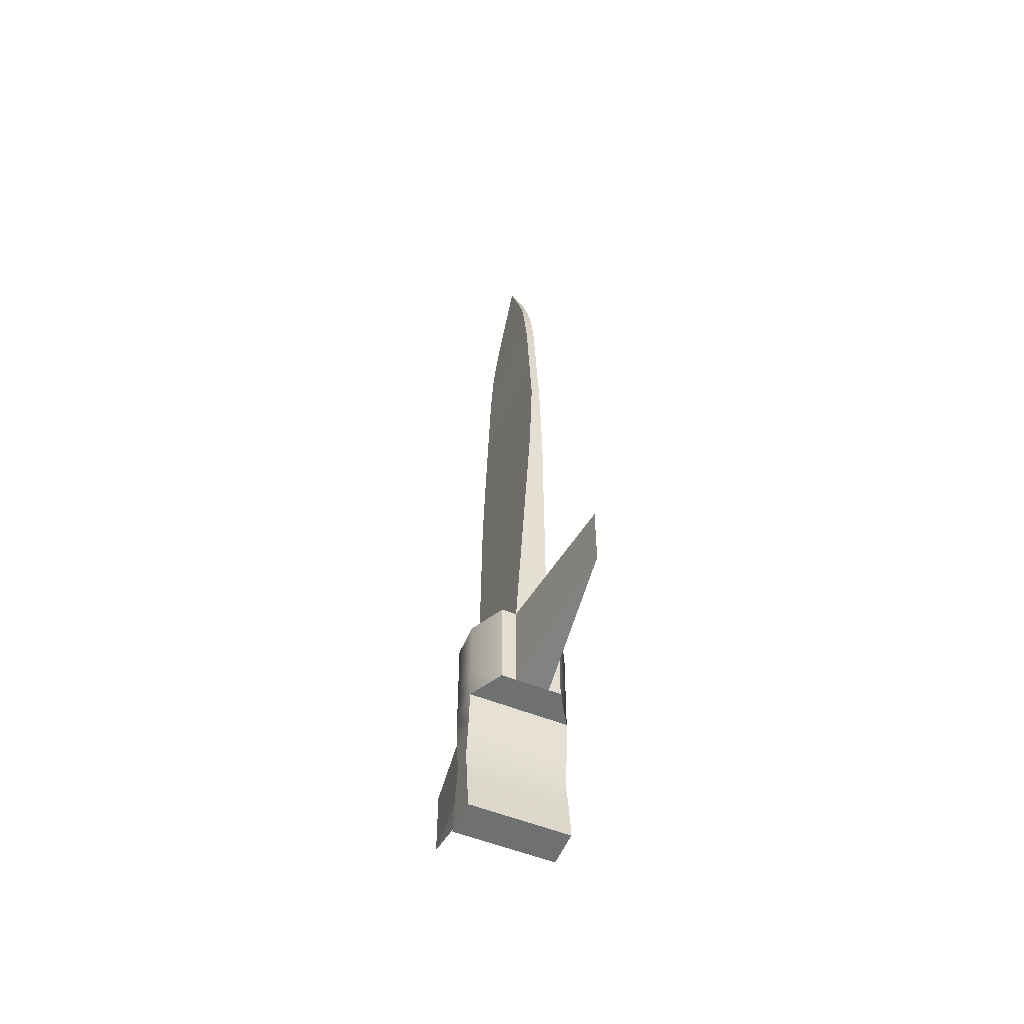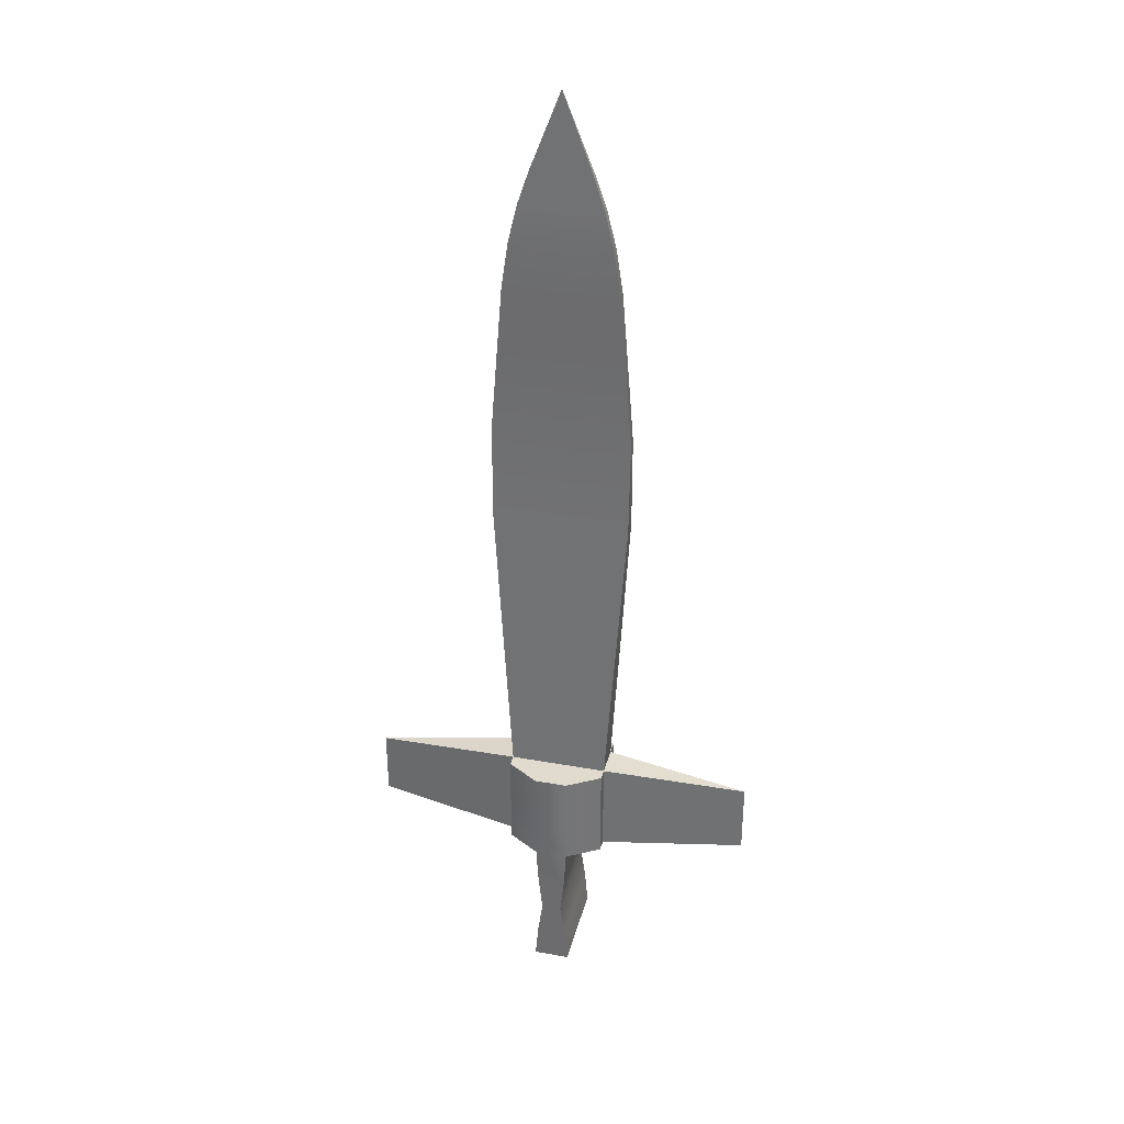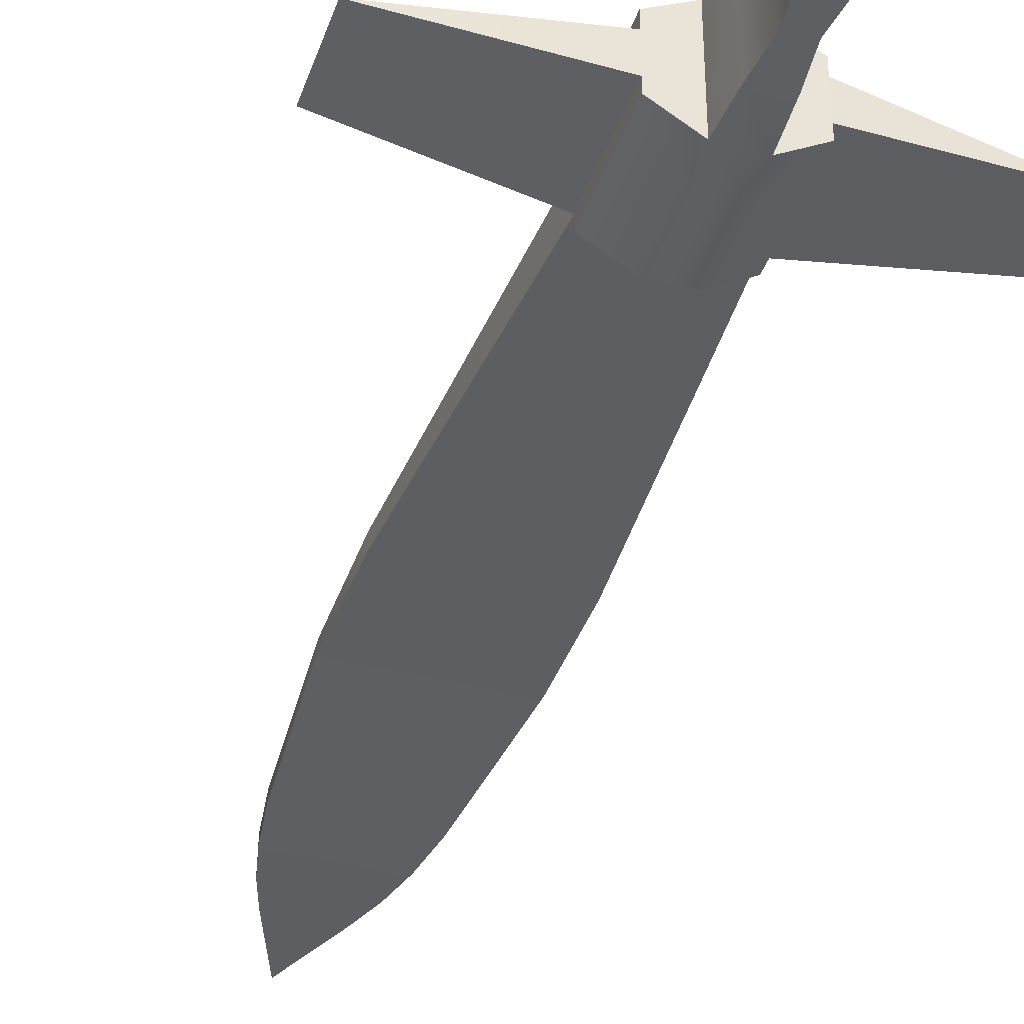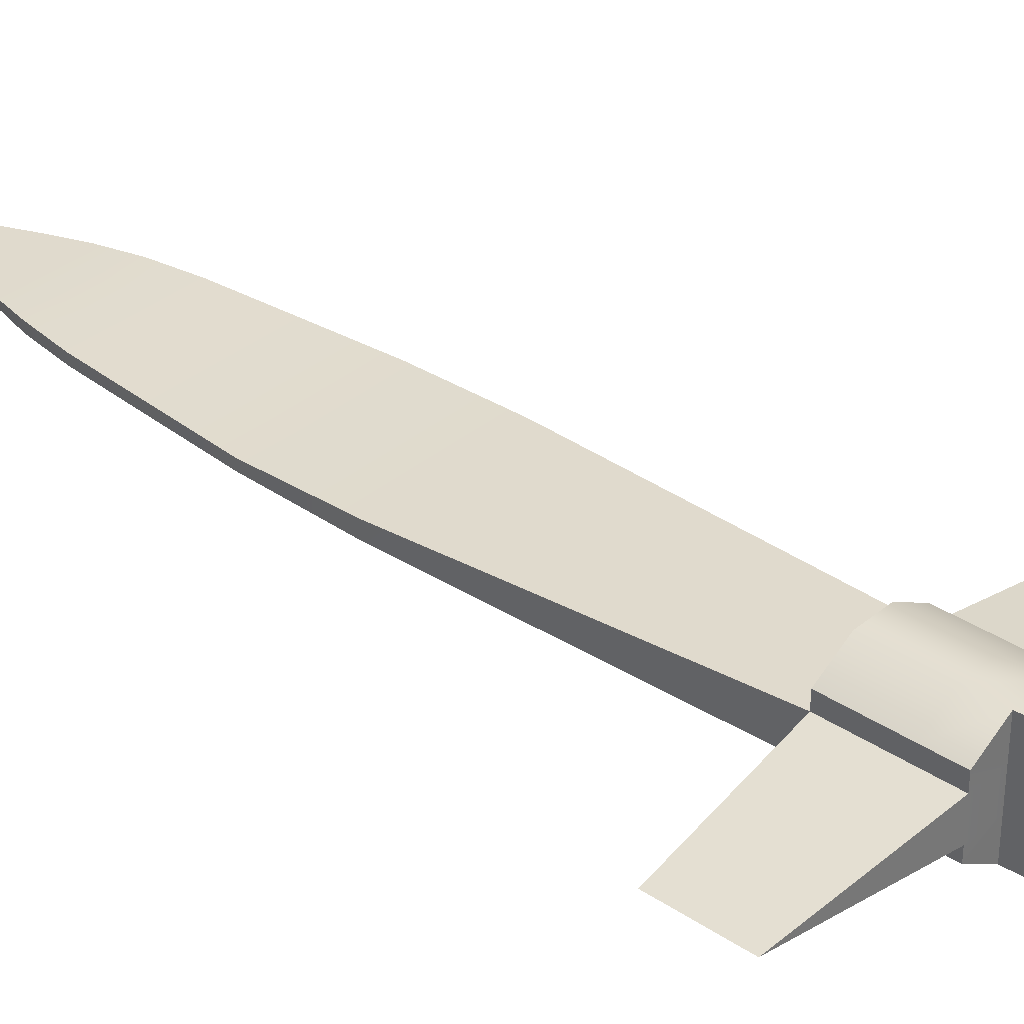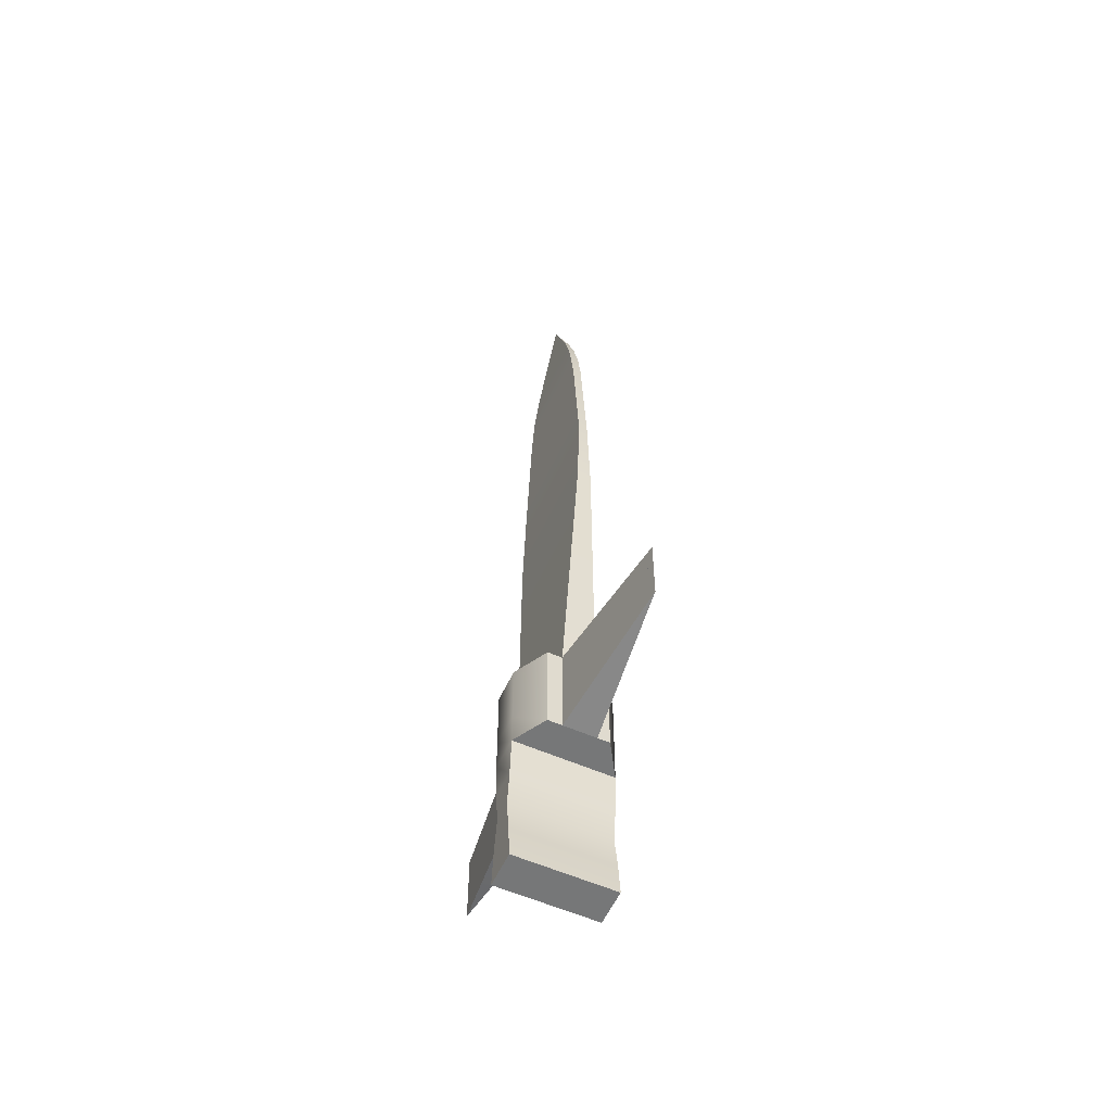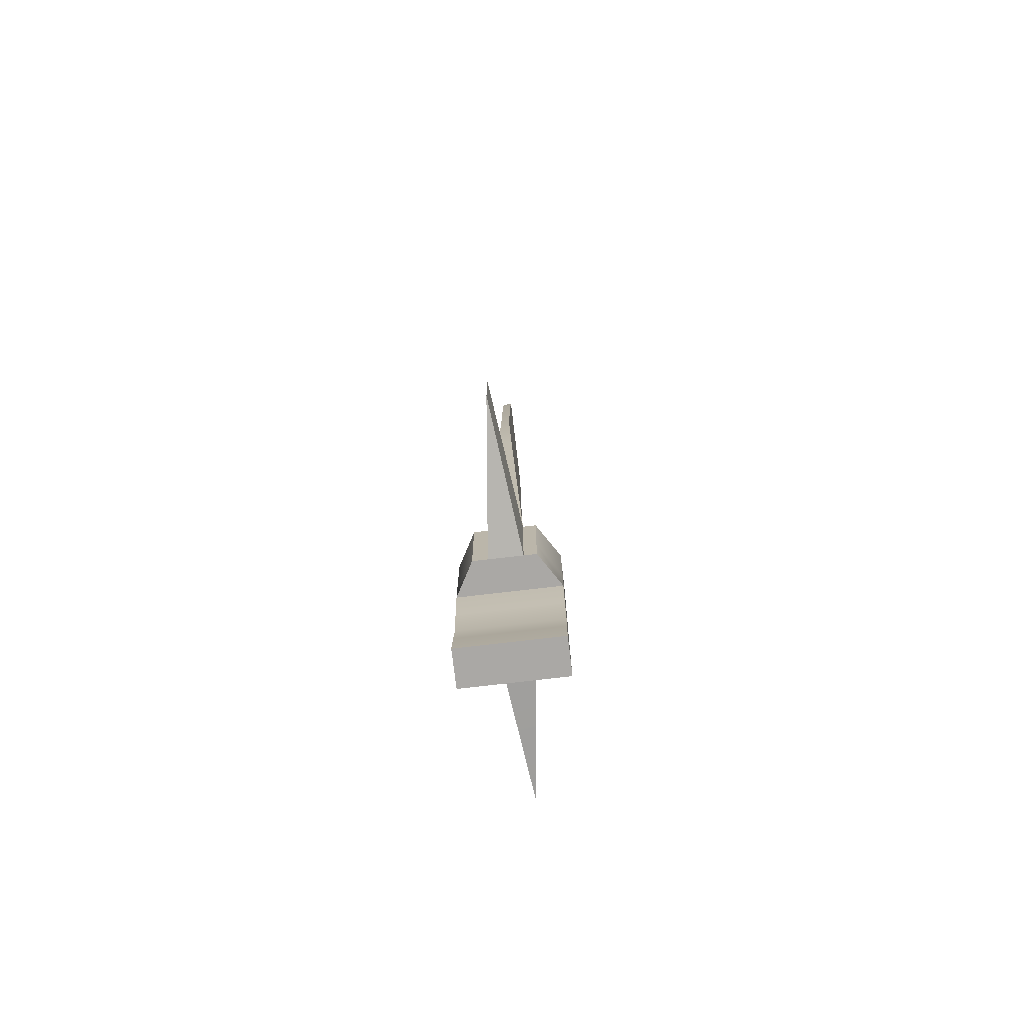
<metadata>
{"format":"obj","ext":"obj","renderer":"f3d","projection":"perspective","resolution":1024,"background":"white","views":[{"elev":-54.9,"azim":67.2,"up":"+Y"},{"elev":33.8,"azim":-166.2,"up":"+Y"},{"elev":-40.2,"azim":-18.4,"up":"+Z"},{"elev":34.6,"azim":-48.1,"up":"+Z"},{"elev":-57.0,"azim":65.4,"up":"+Y"},{"elev":-75.1,"azim":96.7,"up":"+Y"}]}
</metadata>
<code>
v -1 -1 0.627
v -0.3333 -1 1
v 0.3333 -1 1
v 1 -1 0.627
v -1 -0.3333 0.627
v -0.3333 -0.3333 1
v 0.3333 -0.3333 1
v 1 -0.3333 0.627
v -1 0.3333 0.627
v -0.3333 0.3333 1
v 0.3333 0.3333 1
v 1 0.3333 0.627
v -1 1 0.627
v -0.3333 1 1
v 0.3333 1 1
v 1 1 0.627
v -1 1 0.3333
v -0.3333 1 0.3333
v 0.3333 1 0.3333
v 1 1 0.3333
v -1 1 -0.3333
v -0.3333 1 -0.3333
v 0.3333 1 -0.3333
v 1 1 -0.3333
v -1 1 -0.5809
v -0.3333 1 -1
v 0.3333 1 -1
v 1 1 -0.5809
v -1 0.3333 -0.5809
v -0.3333 0.3333 -1
v 0.3333 0.3333 -1
v 1 0.3333 -0.5809
v -1 -0.3333 -0.5809
v -0.3333 -0.3333 -1
v 0.3333 -0.3333 -1
v 1 -0.3333 -0.5809
v -1 -1 -0.5809
v -0.3333 -1 -1
v 0.3333 -1 -1
v 1 -1 -0.5809
v -1 -1 -0.3333
v -0.3333 -1 -0.3333
v 0.3333 -1 -0.3333
v 1 -1 -0.3333
v -1 -1 0.3333
v -0.3333 -1 0.3333
v 0.3333 -1 0.3333
v 1 -1 0.3333
v 1 -0.3333 -0.3333
v 1 -0.3333 0.3333
v 1 0.3333 -0.3333
v 1 0.3333 0.3333
v -1 -0.3333 -0.3333
v -1 -0.3333 0.3333
v -1 0.3333 -0.3333
v -1 0.3333 0.3333
v -1.384 7 0.1473
v -0.4613 7 0.1473
v -0.4613 7 -0.1473
v -1.384 7 -0.1473
v 0.4613 7 0.1473
v 0.4613 7 -0.1473
v 1.384 7 0.1473
v 1.384 7 -0.1473
v -1.005 13 0.09259
v -0.335 13 0.09259
v -0.335 13 -0.09259
v -1.005 13 -0.09259
v 0.335 13 0.09259
v 0.335 13 -0.09259
v 1.005 13 0.09259
v 1.005 13 -0.09259
v -1e-05 16 3e-06
v -3e-06 16 3e-06
v -3e-06 16 -3e-06
v -1e-05 16 -3e-06
v 4e-06 16 3e-06
v 4e-06 16 -3e-06
v 1e-05 16 3e-06
v 1e-05 16 -3e-06
v -1.261 10.65 0.09259
v -1.261 10.65 -0.09259
v -0.4202 10.65 -0.09259
v 0.4202 10.65 -0.09259
v 1.261 10.65 -0.09259
v 1.261 10.65 0.09259
v 0.4202 10.65 0.09259
v -0.4202 10.65 0.09259
v -1.394 8.983 0.09259
v -1.394 8.983 -0.09259
v -0.4646 8.983 -0.09259
v 0.4646 8.983 -0.09259
v 1.394 8.983 -0.09259
v 1.394 8.983 0.09259
v 0.4646 8.983 0.09259
v -0.4646 8.983 0.09259
v -1.144 12.08 0.09259
v -1.144 12.08 -0.09259
v -0.3814 12.08 -0.09259
v 0.3814 12.08 -0.09259
v 1.144 12.08 -0.09259
v 1.144 12.08 0.09259
v 0.3814 12.08 0.09259
v -0.3814 12.08 0.09259
v -0.8307 13.75 0.06951
v -0.8307 13.75 -0.06951
v -0.2769 13.75 -0.06951
v 0.2769 13.75 -0.06951
v 0.8307 13.75 -0.06951
v 0.8307 13.75 0.06951
v 0.2769 13.75 0.06951
v -0.2769 13.75 0.06951
v -0.6044 14.43 0.04857
v -0.6044 14.43 -0.04857
v -0.2015 14.43 -0.04857
v 0.2015 14.43 -0.04857
v 0.6044 14.43 -0.04857
v 0.6044 14.43 0.04857
v 0.2015 14.43 0.04857
v -0.2015 14.43 0.04857
v 4 -0.6883 -3e-06
v 4 -0.6883 3e-06
v 4 -0.2294 -3e-06
v 4 -0.2294 3e-06
v 4 0.2294 -3e-06
v 4 0.2294 3e-06
v -4 -0.7542 -3e-06
v -4 -0.7542 3e-06
v -4 -0.2514 3e-06
v -4 -0.2514 -3e-06
v -4 0.2514 3e-06
v -4 0.2514 -3e-06
v -0.3665 -4 -1
v 0.3666 -4 -1
v 0.3666 -4 -0.3333
v -0.3666 -4 -0.3333
v 0.3666 -4 0.3333
v -0.3666 -4 0.3333
v 0.3666 -4 1
v -0.3666 -4 1
v 4 0.2294 -3e-06
v 4 0.2294 3e-06
v 4 0.6883 -3e-06
v 4 0.6883 3e-06
v -4 0.2514 -3e-06
v -4 0.2514 3e-06
v -4 0.7542 3e-06
v -4 0.7542 -3e-06
v 0.3027 -3.278 -1
v -0.3027 -3.278 -1
v -0.3027 -3.278 -0.3333
v -0.3027 -3.278 0.3333
v -0.3027 -3.278 1
v 0.3027 -3.278 1
v 0.3027 -3.278 0.3333
v 0.3027 -3.278 -0.3333
v 0.2035 -2.566 -1
v -0.2035 -2.566 -1
v -0.2035 -2.566 -0.3333
v -0.2035 -2.566 0.3333
v -0.2035 -2.566 1
v 0.2035 -2.566 1
v 0.2035 -2.566 0.3333
v 0.2035 -2.566 -0.3333
v 0.2816 -1.841 -1
v -0.2816 -1.841 -1
v -0.2816 -1.841 -0.3333
v -0.2816 -1.841 0.3333
v -0.2816 -1.841 1
v 0.2816 -1.841 1
v 0.2816 -1.841 0.3333
v 0.2816 -1.841 -0.3333
f 1 2 5
f 5 2 6
f 2 3 6
f 6 3 7
f 3 4 7
f 7 4 8
f 5 6 9
f 9 6 10
f 6 7 10
f 10 7 11
f 7 8 11
f 11 8 12
f 9 10 13
f 13 10 14
f 10 11 14
f 14 11 15
f 11 12 15
f 15 12 16
f 14 18 13
f 13 18 17
f 14 15 18
f 18 15 19
f 15 16 19
f 19 16 20
f 73 74 76
f 76 74 75
f 74 77 75
f 75 77 78
f 77 79 78
f 78 79 80
f 21 22 25
f 25 22 26
f 22 23 26
f 26 23 27
f 24 28 23
f 23 28 27
f 25 26 29
f 29 26 30
f 26 27 30
f 30 27 31
f 27 28 31
f 31 28 32
f 29 30 33
f 33 30 34
f 30 31 34
f 34 31 35
f 31 32 35
f 35 32 36
f 33 34 37
f 37 34 38
f 34 35 38
f 38 35 39
f 35 36 39
f 39 36 40
f 38 42 37
f 37 42 41
f 133 134 136
f 136 134 135
f 39 40 43
f 43 40 44
f 41 42 45
f 45 42 46
f 136 135 138
f 138 135 137
f 43 44 47
f 47 44 48
f 45 46 1
f 1 46 2
f 138 137 140
f 140 137 139
f 48 4 47
f 47 4 3
f 44 40 49
f 49 40 36
f 122 121 124
f 124 121 123
f 4 48 8
f 8 48 50
f 49 36 51
f 51 36 32
f 124 123 126
f 126 123 125
f 8 50 12
f 12 50 52
f 51 32 24
f 24 32 28
f 142 141 144
f 144 141 143
f 12 52 16
f 16 52 20
f 37 41 33
f 33 41 53
f 127 128 130
f 130 128 129
f 45 1 54
f 54 1 5
f 33 53 29
f 29 53 55
f 130 129 132
f 132 129 131
f 54 5 56
f 56 5 9
f 29 55 25
f 25 55 21
f 145 146 148
f 148 146 147
f 56 9 17
f 17 9 13
f 18 58 17
f 17 58 57
f 22 21 59
f 59 21 60
f 21 17 60
f 60 17 57
f 18 19 58
f 58 19 61
f 23 22 62
f 62 22 59
f 19 20 61
f 61 20 63
f 20 24 63
f 63 24 64
f 23 62 24
f 24 62 64
f 58 96 57
f 57 96 89
f 59 60 91
f 91 60 90
f 60 57 90
f 90 57 89
f 58 61 96
f 96 61 95
f 62 59 92
f 92 59 91
f 61 63 95
f 95 63 94
f 63 64 94
f 94 64 93
f 62 92 64
f 64 92 93
f 65 66 105
f 105 66 112
f 68 106 67
f 67 106 107
f 68 65 106
f 106 65 105
f 66 69 112
f 112 69 111
f 70 67 108
f 108 67 107
f 71 110 69
f 69 110 111
f 71 72 110
f 110 72 109
f 72 70 109
f 109 70 108
f 82 81 98
f 98 81 97
f 82 98 83
f 83 98 99
f 84 83 100
f 100 83 99
f 85 84 101
f 101 84 100
f 86 85 102
f 102 85 101
f 86 102 87
f 87 102 103
f 88 87 104
f 104 87 103
f 81 88 97
f 97 88 104
f 90 89 82
f 82 89 81
f 90 82 91
f 91 82 83
f 92 91 84
f 84 91 83
f 93 92 85
f 85 92 84
f 94 93 86
f 86 93 85
f 94 86 95
f 95 86 87
f 96 95 88
f 88 95 87
f 89 96 81
f 81 96 88
f 98 97 68
f 68 97 65
f 98 68 99
f 99 68 67
f 100 99 70
f 70 99 67
f 101 100 72
f 72 100 70
f 102 101 71
f 71 101 72
f 102 71 103
f 103 71 69
f 104 103 66
f 66 103 69
f 97 104 65
f 65 104 66
f 106 105 114
f 114 105 113
f 106 114 107
f 107 114 115
f 108 107 116
f 116 107 115
f 109 108 117
f 117 108 116
f 110 109 118
f 118 109 117
f 110 118 111
f 111 118 119
f 112 111 120
f 120 111 119
f 105 112 113
f 113 112 120
f 76 114 73
f 114 113 73
f 75 115 76
f 115 114 76
f 78 116 75
f 116 115 75
f 80 117 78
f 117 116 78
f 79 118 80
f 118 117 80
f 77 119 79
f 119 118 79
f 74 120 77
f 120 119 77
f 73 113 74
f 113 120 74
f 122 48 121
f 48 44 121
f 44 49 121
f 121 49 123
f 48 122 50
f 50 122 124
f 49 51 123
f 123 51 125
f 125 51 126
f 51 52 126
f 52 50 126
f 126 50 124
f 127 41 128
f 41 45 128
f 45 54 128
f 128 54 129
f 41 127 53
f 53 127 130
f 54 56 129
f 129 56 131
f 131 56 132
f 56 55 132
f 55 53 132
f 132 53 130
f 38 39 166
f 166 39 165
f 39 43 165
f 165 43 172
f 42 38 167
f 167 38 166
f 43 47 172
f 172 47 171
f 46 42 168
f 168 42 167
f 47 3 171
f 171 3 170
f 3 2 170
f 170 2 169
f 2 46 169
f 169 46 168
f 142 52 141
f 52 51 141
f 24 143 51
f 51 143 141
f 143 24 144
f 24 20 144
f 20 52 144
f 144 52 142
f 145 55 146
f 55 56 146
f 17 147 56
f 56 147 146
f 147 17 148
f 17 21 148
f 21 55 148
f 148 55 145
f 150 149 133
f 133 149 134
f 151 150 136
f 136 150 133
f 152 151 138
f 138 151 136
f 153 152 140
f 140 152 138
f 154 153 139
f 139 153 140
f 155 154 137
f 137 154 139
f 156 155 135
f 135 155 137
f 149 156 134
f 134 156 135
f 158 157 150
f 150 157 149
f 159 158 151
f 151 158 150
f 160 159 152
f 152 159 151
f 161 160 153
f 153 160 152
f 162 161 154
f 154 161 153
f 163 162 155
f 155 162 154
f 164 163 156
f 156 163 155
f 157 164 149
f 149 164 156
f 166 165 158
f 158 165 157
f 167 166 159
f 159 166 158
f 168 167 160
f 160 167 159
f 169 168 161
f 161 168 160
f 170 169 162
f 162 169 161
f 171 170 163
f 163 170 162
f 172 171 164
f 164 171 163
f 165 172 157
f 157 172 164

</code>
